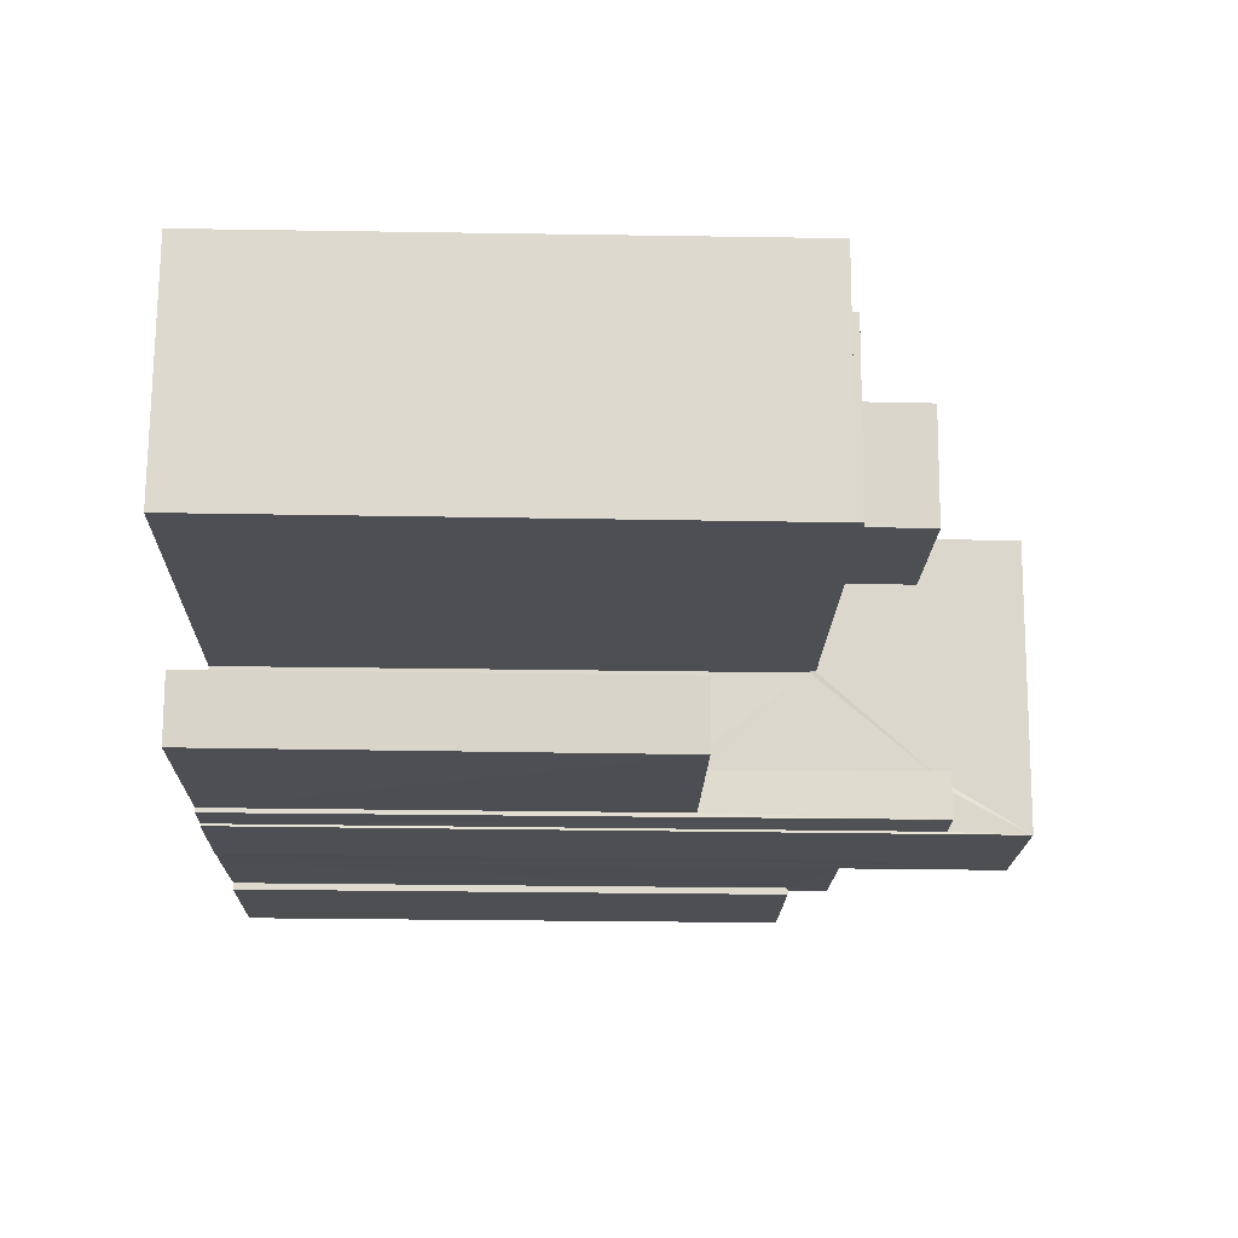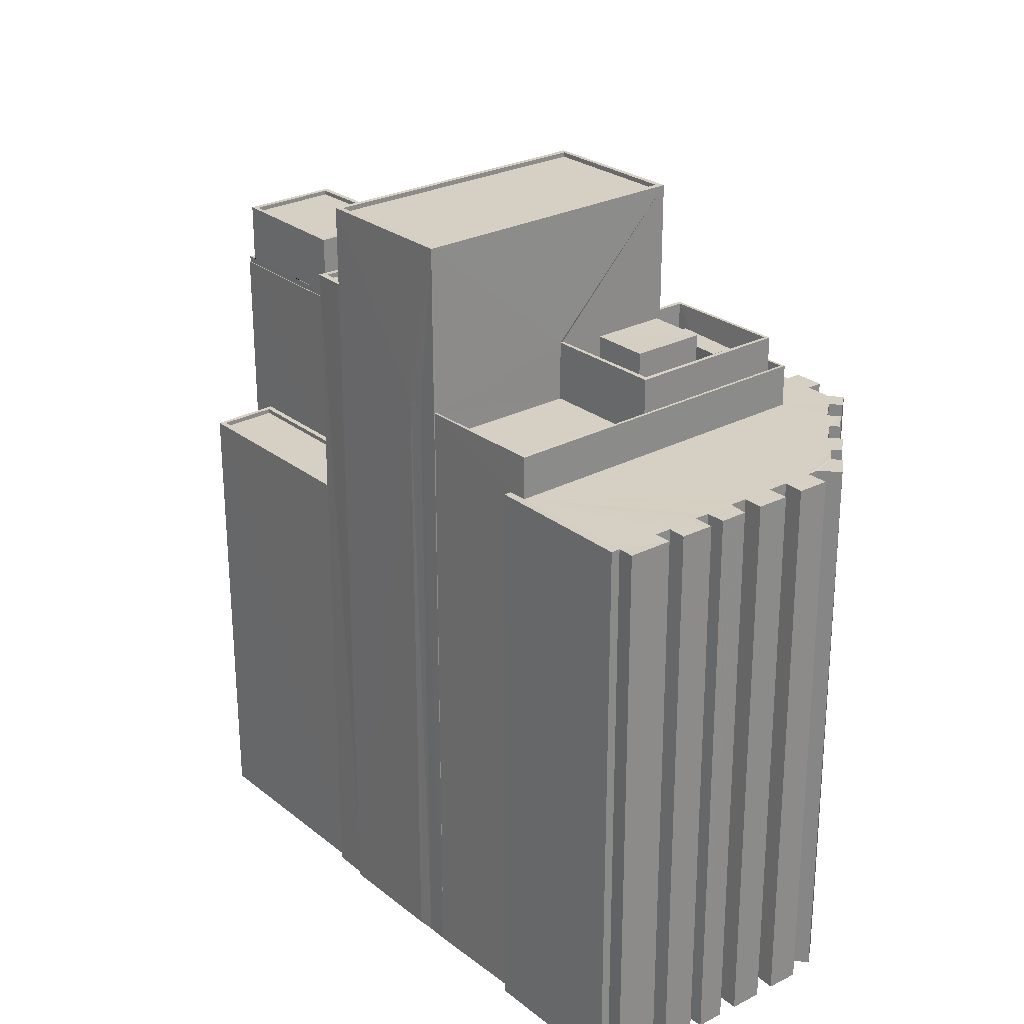
<metadata>
{"format":"obj","ext":"obj","renderer":"f3d","projection":"perspective","resolution":1024,"background":"white","views":[{"elev":-29.7,"azim":-91.4,"up":"+Y"},{"elev":26.1,"azim":63.1,"up":"+Z"}]}
</metadata>
<code>
v 1.236e+05 7.856e+05 17.26
v 1.235e+05 7.856e+05 17.26
v 1.235e+05 7.856e+05 17.26
v 1.236e+05 7.856e+05 17.26
v 1.236e+05 7.856e+05 17.26
v 1.236e+05 7.856e+05 17.26
v 1.236e+05 7.856e+05 17.26
v 1.236e+05 7.856e+05 17.26
v 1.236e+05 7.856e+05 17.26
v 1.235e+05 7.856e+05 17.26
v 1.235e+05 7.856e+05 17.26
v 1.235e+05 7.856e+05 17.26
v 1.235e+05 7.856e+05 17.26
v 1.235e+05 7.856e+05 17.26
v 1.235e+05 7.856e+05 17.26
v 1.235e+05 7.856e+05 17.26
v 1.235e+05 7.856e+05 17.26
v 1.235e+05 7.856e+05 17.26
v 1.235e+05 7.856e+05 17.26
v 1.235e+05 7.856e+05 17.26
v 1.235e+05 7.856e+05 17.26
v 1.235e+05 7.856e+05 17.26
v 1.235e+05 7.856e+05 17.26
v 1.236e+05 7.856e+05 17.26
v 1.235e+05 7.856e+05 17.26
v 1.235e+05 7.856e+05 17.26
v 1.235e+05 7.856e+05 17.26
v 1.236e+05 7.856e+05 17.26
v 1.236e+05 7.856e+05 17.26
v 1.236e+05 7.856e+05 17.26
v 1.236e+05 7.856e+05 17.26
v 1.236e+05 7.856e+05 17.26
v 1.236e+05 7.856e+05 17.26
v 1.235e+05 7.856e+05 17.26
v 1.235e+05 7.856e+05 17.26
v 1.235e+05 7.856e+05 17.26
v 1.236e+05 7.856e+05 17.26
v 1.236e+05 7.856e+05 17.26
v 1.236e+05 7.856e+05 17.26
v 1.236e+05 7.856e+05 17.26
v 1.236e+05 7.856e+05 17.26
v 1.236e+05 7.856e+05 17.26
v 1.236e+05 7.856e+05 17.26
v 1.236e+05 7.856e+05 17.26
v 1.235e+05 7.856e+05 17.26
v 1.235e+05 7.856e+05 17.26
v 1.235e+05 7.856e+05 17.26
v 1.235e+05 7.856e+05 17.26
v 1.236e+05 7.856e+05 17.26
v 1.236e+05 7.856e+05 17.26
v 1.235e+05 7.856e+05 17.26
v 1.235e+05 7.856e+05 17.26
v 1.235e+05 7.856e+05 17.26
v 1.235e+05 7.856e+05 17.26
v 1.235e+05 7.856e+05 17.26
v 1.235e+05 7.856e+05 17.26
v 1.235e+05 7.856e+05 17.26
v 1.235e+05 7.856e+05 17.26
v 1.235e+05 7.856e+05 17.26
v 1.235e+05 7.856e+05 17.26
v 1.235e+05 7.856e+05 17.26
v 1.235e+05 7.856e+05 17.26
v 1.235e+05 7.856e+05 17.26
v 1.235e+05 7.856e+05 17.26
v 1.235e+05 7.856e+05 17.26
v 1.235e+05 7.856e+05 17.26
v 1.235e+05 7.856e+05 17.26
v 1.235e+05 7.856e+05 17.26
v 1.235e+05 7.856e+05 17.26
v 1.235e+05 7.856e+05 17.26
v 1.235e+05 7.856e+05 17.26
v 1.235e+05 7.856e+05 17.26
v 1.235e+05 7.856e+05 17.26
v 1.235e+05 7.856e+05 17.26
v 1.235e+05 7.856e+05 17.26
v 1.235e+05 7.856e+05 17.26
v 1.235e+05 7.856e+05 17.26
v 1.235e+05 7.856e+05 17.26
v 1.235e+05 7.856e+05 17.26
v 1.235e+05 7.856e+05 17.26
v 1.235e+05 7.856e+05 17.26
v 1.235e+05 7.856e+05 17.26
v 1.235e+05 7.856e+05 17.26
v 1.236e+05 7.856e+05 22.67
v 1.236e+05 7.856e+05 22.67
v 1.236e+05 7.856e+05 22.67
v 1.235e+05 7.856e+05 22.67
v 1.235e+05 7.856e+05 22.67
v 1.236e+05 7.856e+05 22.67
v 1.236e+05 7.856e+05 22.67
v 1.235e+05 7.856e+05 22.67
v 1.235e+05 7.856e+05 22.67
v 1.235e+05 7.856e+05 22.67
v 1.235e+05 7.856e+05 22.67
v 1.235e+05 7.856e+05 22.67
v 1.235e+05 7.856e+05 22.67
v 1.235e+05 7.856e+05 22.67
v 1.235e+05 7.856e+05 22.67
v 1.235e+05 7.856e+05 22.67
v 1.235e+05 7.856e+05 22.67
v 1.235e+05 7.856e+05 22.67
v 1.235e+05 7.856e+05 22.67
v 1.235e+05 7.856e+05 54.96
v 1.235e+05 7.856e+05 54.96
v 1.235e+05 7.856e+05 54.96
v 1.235e+05 7.856e+05 54.96
v 1.235e+05 7.856e+05 55.21
v 1.235e+05 7.856e+05 55.21
v 1.235e+05 7.856e+05 55.21
v 1.235e+05 7.856e+05 55.21
v 1.235e+05 7.856e+05 55.21
v 1.235e+05 7.856e+05 55.21
v 1.235e+05 7.856e+05 55.21
v 1.235e+05 7.856e+05 55.21
v 1.235e+05 7.856e+05 42.09
v 1.235e+05 7.856e+05 42.09
v 1.235e+05 7.856e+05 42.09
v 1.235e+05 7.856e+05 42.09
v 1.235e+05 7.856e+05 42.09
v 1.235e+05 7.856e+05 42.09
v 1.235e+05 7.856e+05 42.34
v 1.235e+05 7.856e+05 42.34
v 1.235e+05 7.856e+05 42.34
v 1.235e+05 7.856e+05 42.34
v 1.235e+05 7.856e+05 42.34
v 1.235e+05 7.856e+05 42.34
v 1.235e+05 7.856e+05 42.34
v 1.235e+05 7.856e+05 42.34
v 1.235e+05 7.856e+05 59.61
v 1.235e+05 7.856e+05 59.61
v 1.235e+05 7.856e+05 59.61
v 1.235e+05 7.856e+05 59.61
v 1.235e+05 7.856e+05 59.61
v 1.235e+05 7.856e+05 59.61
v 1.235e+05 7.856e+05 59.61
v 1.235e+05 7.856e+05 59.61
v 1.235e+05 7.856e+05 59.36
v 1.235e+05 7.856e+05 59.36
v 1.235e+05 7.856e+05 59.36
v 1.235e+05 7.856e+05 59.36
v 1.235e+05 7.856e+05 51.78
v 1.235e+05 7.856e+05 51.78
v 1.235e+05 7.856e+05 51.78
v 1.235e+05 7.856e+05 51.78
v 1.235e+05 7.856e+05 52.03
v 1.235e+05 7.856e+05 52.03
v 1.235e+05 7.856e+05 52.03
v 1.235e+05 7.856e+05 52.03
v 1.235e+05 7.856e+05 52.03
v 1.235e+05 7.856e+05 52.03
v 1.235e+05 7.856e+05 52.03
v 1.235e+05 7.856e+05 52.03
v 1.235e+05 7.856e+05 48.64
v 1.235e+05 7.856e+05 48.64
v 1.235e+05 7.856e+05 48.64
v 1.235e+05 7.856e+05 48.64
v 1.235e+05 7.856e+05 48.64
v 1.235e+05 7.856e+05 48.64
v 1.235e+05 7.856e+05 48.64
v 1.235e+05 7.856e+05 48.64
v 1.235e+05 7.856e+05 48.64
v 1.235e+05 7.856e+05 48.64
v 1.235e+05 7.856e+05 48.64
v 1.235e+05 7.856e+05 48.64
v 1.235e+05 7.856e+05 50.59
v 1.235e+05 7.856e+05 50.59
v 1.235e+05 7.856e+05 50.59
v 1.235e+05 7.856e+05 50.59
v 1.235e+05 7.856e+05 50.59
v 1.235e+05 7.856e+05 50.59
v 1.235e+05 7.856e+05 50.59
v 1.235e+05 7.856e+05 50.59
v 1.235e+05 7.856e+05 50.59
v 1.235e+05 7.856e+05 50.59
v 1.235e+05 7.856e+05 49.09
v 1.235e+05 7.856e+05 49.09
v 1.235e+05 7.856e+05 49.09
v 1.235e+05 7.856e+05 49.09
v 1.235e+05 7.856e+05 49.09
v 1.235e+05 7.856e+05 49.09
v 1.235e+05 7.856e+05 49.09
v 1.235e+05 7.856e+05 49.09
v 1.235e+05 7.856e+05 49.09
v 1.235e+05 7.856e+05 49.09
v 1.235e+05 7.856e+05 49.09
v 1.235e+05 7.856e+05 49.09
v 1.235e+05 7.856e+05 49.09
v 1.235e+05 7.856e+05 49.09
v 1.235e+05 7.856e+05 49.09
v 1.235e+05 7.856e+05 49.09
v 1.235e+05 7.856e+05 49.09
v 1.235e+05 7.856e+05 49.09
v 1.235e+05 7.856e+05 49.09
v 1.235e+05 7.856e+05 49.09
v 1.235e+05 7.856e+05 49.09
v 1.235e+05 7.856e+05 49.09
v 1.235e+05 7.856e+05 49.09
v 1.235e+05 7.856e+05 49.09
v 1.235e+05 7.856e+05 49.09
v 1.235e+05 7.856e+05 49.09
v 1.235e+05 7.856e+05 49.09
v 1.235e+05 7.856e+05 49.09
v 1.235e+05 7.856e+05 50.59
v 1.235e+05 7.856e+05 50.59
v 1.235e+05 7.856e+05 50.59
v 1.235e+05 7.856e+05 53.15
v 1.235e+05 7.856e+05 53.15
v 1.235e+05 7.856e+05 53.15
v 1.235e+05 7.856e+05 53.15
v 1.235e+05 7.856e+05 51.37
v 1.235e+05 7.856e+05 51.37
v 1.235e+05 7.856e+05 51.37
v 1.235e+05 7.856e+05 51.37
v 1.235e+05 7.856e+05 52.34
v 1.235e+05 7.856e+05 52.34
v 1.235e+05 7.856e+05 52.34
v 1.235e+05 7.856e+05 52.34
v 1.235e+05 7.856e+05 52.34
v 1.235e+05 7.856e+05 52.34
v 1.235e+05 7.856e+05 52.34
v 1.235e+05 7.856e+05 52.34
v 1.235e+05 7.856e+05 52.34
v 1.235e+05 7.856e+05 52.34
v 1.235e+05 7.856e+05 48.29
v 1.235e+05 7.856e+05 48.29
v 1.235e+05 7.856e+05 48.29
v 1.235e+05 7.856e+05 48.29
v 1.235e+05 7.856e+05 48.29
v 1.236e+05 7.856e+05 48.29
v 1.235e+05 7.856e+05 48.29
v 1.235e+05 7.856e+05 48.29
v 1.235e+05 7.856e+05 48.29
v 1.235e+05 7.856e+05 48.29
v 1.235e+05 7.856e+05 48.29
v 1.235e+05 7.856e+05 48.29
v 1.235e+05 7.856e+05 48.29
v 1.235e+05 7.856e+05 48.29
v 1.235e+05 7.856e+05 48.29
v 1.235e+05 7.856e+05 48.29
v 1.236e+05 7.856e+05 48.29
v 1.236e+05 7.856e+05 48.29
v 1.236e+05 7.856e+05 48.29
v 1.235e+05 7.856e+05 48.29
v 1.236e+05 7.856e+05 48.29
v 1.236e+05 7.856e+05 48.29
v 1.236e+05 7.856e+05 48.29
v 1.235e+05 7.856e+05 48.29
v 1.235e+05 7.856e+05 48.29
v 1.235e+05 7.856e+05 48.29
v 1.236e+05 7.856e+05 48.29
v 1.235e+05 7.856e+05 48.29
v 1.235e+05 7.856e+05 48.29
v 1.235e+05 7.856e+05 48.29
v 1.235e+05 7.856e+05 48.29
v 1.235e+05 7.856e+05 48.29
v 1.236e+05 7.856e+05 48.29
v 1.235e+05 7.856e+05 48.29
v 1.235e+05 7.856e+05 48.29
v 1.235e+05 7.856e+05 48.29
v 1.235e+05 7.856e+05 48.29
v 1.235e+05 7.856e+05 48.29
v 1.235e+05 7.856e+05 48.29
v 1.235e+05 7.856e+05 48.29
v 1.235e+05 7.856e+05 48.29
v 1.236e+05 7.856e+05 48.29
v 1.236e+05 7.856e+05 48.29
v 1.236e+05 7.856e+05 48.29
v 1.236e+05 7.856e+05 48.29
v 1.236e+05 7.856e+05 48.29
v 1.236e+05 7.856e+05 48.29
v 1.236e+05 7.856e+05 48.29
v 1.235e+05 7.856e+05 48.29
v 1.235e+05 7.856e+05 48.29
v 1.235e+05 7.856e+05 48.29
v 1.235e+05 7.856e+05 48.29
v 1.236e+05 7.856e+05 48.29
v 1.236e+05 7.856e+05 48.29
v 1.236e+05 7.856e+05 48.29
v 1.236e+05 7.856e+05 48.29
v 1.236e+05 7.856e+05 48.29
v 1.236e+05 7.856e+05 48.29
v 1.236e+05 7.856e+05 48.29
v 1.235e+05 7.856e+05 48.29
v 1.235e+05 7.856e+05 48.29
v 1.235e+05 7.856e+05 48.29
v 1.235e+05 7.856e+05 48.29
v 1.236e+05 7.856e+05 48.29
v 1.236e+05 7.856e+05 48.29
v 1.235e+05 7.856e+05 48.29
v 1.235e+05 7.856e+05 48.29
v 1.235e+05 7.856e+05 48.29
v 1.236e+05 7.856e+05 48.29
v 1.236e+05 7.856e+05 48.29
v 1.235e+05 7.856e+05 48.29
v 1.235e+05 7.856e+05 48.29
v 1.235e+05 7.856e+05 48.29
v 1.235e+05 7.856e+05 48.29
v 1.235e+05 7.856e+05 48.29
v 1.235e+05 7.856e+05 48.29
v 1.235e+05 7.856e+05 48.29
v 1.235e+05 7.856e+05 48.29
v 1.235e+05 7.856e+05 48.29
v 1.235e+05 7.856e+05 48.29
v 1.235e+05 7.856e+05 48.29
v 1.235e+05 7.856e+05 48.29
v 1.235e+05 7.856e+05 48.29
v 1.235e+05 7.856e+05 48.29
v 1.235e+05 7.856e+05 48.29
v 1.235e+05 7.856e+05 48.29
v 1.235e+05 7.856e+05 48.29
v 1.235e+05 7.856e+05 48.29
v 1.235e+05 7.856e+05 48.29
f 1 2 3
f 3 4 1
f 5 6 4
f 7 8 9
f 10 11 12
f 11 13 14
f 12 15 16
f 17 18 14
f 19 18 20
f 21 22 23
f 24 3 9
f 5 4 24
f 25 3 15
f 23 26 27
f 28 29 30
f 31 32 33
f 34 18 19
f 27 11 34
f 35 22 36
f 37 38 39
f 40 41 42
f 40 42 43
f 44 28 30
f 33 44 25
f 35 36 45
f 46 47 48
f 7 9 49
f 37 39 50
f 30 43 25
f 51 52 53
f 49 3 39
f 42 50 25
f 31 33 25
f 23 35 46
f 54 55 56
f 27 57 25
f 53 57 58
f 59 60 61
f 62 46 48
f 63 64 65
f 54 56 26
f 23 62 54
f 66 67 68
f 26 59 27
f 68 67 69
f 70 71 72
f 65 64 73
f 74 75 76
f 27 69 77
f 70 72 77
f 51 53 58
f 73 68 27
f 78 79 80
f 59 61 81
f 58 57 72
f 80 65 27
f 74 76 82
f 81 74 27
f 82 83 27
f 83 78 80
f 4 3 24
f 12 11 27
f 11 14 34
f 12 27 15
f 34 14 18
f 23 22 35
f 9 3 49
f 27 25 15
f 50 3 25
f 23 54 26
f 43 42 25
f 44 30 25
f 39 3 50
f 23 46 62
f 27 72 57
f 59 81 27
f 68 69 27
f 65 73 27
f 27 77 72
f 83 80 27
f 74 82 27
f 84 85 86
f 85 87 86
f 88 89 90
f 91 92 93
f 94 95 96
f 87 94 97
f 98 96 91
f 90 86 87
f 98 91 93
f 99 100 101
f 97 94 98
f 101 97 99
f 88 90 102
f 102 87 101
f 94 96 98
f 101 87 97
f 90 87 102
f 103 104 105
f 106 103 105
f 107 108 109
f 110 111 112
f 108 113 109
f 112 111 114
f 109 113 114
f 111 109 114
f 115 116 117
f 117 118 115
f 119 116 115
f 120 119 115
f 121 122 123
f 122 124 123
f 125 126 127
f 127 126 128
f 123 124 128
f 126 123 128
f 129 130 131
f 132 133 134
f 135 133 132
f 135 131 130
f 129 131 136
f 131 135 132
f 137 138 139
f 140 137 139
f 134 133 129
f 136 134 129
f 141 142 143
f 141 144 142
f 145 146 147
f 148 149 150
f 151 148 150
f 146 149 148
f 147 146 152
f 152 146 148
f 147 150 145
f 147 151 150
f 153 154 155
f 156 153 155
f 154 157 158
f 154 158 155
f 159 160 161
f 162 161 163
f 162 164 157
f 157 164 158
f 163 160 156
f 163 156 155
f 164 162 163
f 161 160 163
f 165 166 167
f 168 169 170
f 166 171 167
f 169 172 170
f 168 173 174
f 173 171 174
f 167 171 173
f 168 170 173
f 175 176 177
f 177 178 179
f 175 180 176
f 181 182 183
f 184 185 186
f 179 184 182
f 184 186 182
f 179 181 175
f 179 175 177
f 179 182 181
f 185 187 188
f 186 185 188
f 176 189 190
f 191 187 190
f 189 176 180
f 182 191 192
f 183 182 192
f 188 187 191
f 192 190 189
f 191 190 192
f 193 194 195
f 196 197 198
f 194 199 195
f 197 200 198
f 196 198 201
f 195 199 201
f 202 195 201
f 198 202 201
f 203 204 205
f 206 207 208
f 206 209 207
f 210 211 212
f 210 213 211
f 214 215 216
f 217 218 219
f 215 220 216
f 218 221 219
f 217 219 222
f 223 220 222
f 216 220 223
f 219 223 222
f 224 225 226
f 227 228 229
f 230 225 231
f 232 224 226
f 233 234 232
f 227 235 228
f 233 236 234
f 237 238 239
f 240 241 242
f 227 229 240
f 230 231 243
f 244 245 246
f 237 233 226
f 247 248 249
f 227 250 251
f 252 238 237
f 253 254 255
f 227 256 244
f 256 240 242
f 257 251 258
f 259 257 260
f 247 252 226
f 261 248 247
f 262 263 264
f 265 266 267
f 268 266 265
f 269 270 271
f 226 225 230
f 259 261 226
f 261 272 253
f 273 274 275
f 276 268 265
f 269 271 276
f 277 278 250
f 277 279 278
f 280 281 282
f 283 284 285
f 286 251 274
f 264 263 286
f 250 269 251
f 280 282 287
f 288 244 246
f 289 290 291
f 292 293 294
f 227 287 277
f 227 288 280
f 295 296 297
f 284 298 285
f 290 258 291
f 299 300 301
f 272 254 253
f 302 303 304
f 257 290 298
f 305 300 299
f 258 251 305
f 275 274 306
f 307 308 309
f 276 265 292
f 259 295 272
f 295 260 296
f 257 284 302
f 300 251 263
f 310 307 309
f 251 310 306
f 292 294 311
f 260 257 312
f 312 302 304
f 311 307 251
f 233 232 226
f 227 240 256
f 252 237 226
f 227 277 250
f 227 244 288
f 257 258 290
f 259 260 295
f 261 247 226
f 259 272 261
f 269 276 311
f 274 251 306
f 263 251 286
f 269 311 251
f 227 280 287
f 257 298 284
f 305 251 300
f 276 292 311
f 257 302 312
f 251 307 310
f 106 105 111
f 110 106 111
f 109 105 104
f 109 111 105
f 107 109 104
f 103 107 104
f 125 113 115
f 113 125 114
f 114 127 17
f 118 125 115
f 17 127 18
f 125 127 114
f 14 114 17
f 14 112 114
f 120 115 113
f 108 120 113
f 18 127 128
f 20 18 128
f 124 19 20
f 128 124 20
f 124 34 19
f 124 122 34
f 123 117 116
f 123 126 117
f 116 121 123
f 116 119 121
f 126 118 117
f 126 125 118
f 27 34 122
f 162 133 161
f 13 112 14
f 231 27 122
f 243 231 162
f 133 108 129
f 121 119 120
f 129 112 13
f 110 112 129
f 110 107 106
f 106 107 103
f 121 231 122
f 120 108 231
f 129 108 107
f 133 162 108
f 108 162 231
f 120 231 121
f 110 129 107
f 16 15 166
f 16 166 130
f 130 215 135
f 214 184 179
f 135 214 179
f 193 165 194
f 135 215 214
f 215 165 193
f 166 165 130
f 130 165 215
f 12 16 203
f 16 130 203
f 11 204 13
f 204 130 129
f 203 130 204
f 13 204 129
f 159 161 169
f 161 133 169
f 178 221 179
f 179 221 135
f 218 133 135
f 200 197 172
f 200 172 218
f 221 218 135
f 169 133 172
f 172 133 218
f 132 140 139
f 132 134 140
f 132 139 138
f 131 132 138
f 131 138 137
f 136 131 137
f 134 137 140
f 134 136 137
f 151 141 143
f 148 151 143
f 152 143 142
f 152 148 143
f 152 142 144
f 147 152 144
f 151 144 141
f 151 147 144
f 164 149 146
f 158 164 146
f 158 146 145
f 155 158 145
f 163 145 150
f 163 155 145
f 164 150 149
f 164 163 150
f 157 230 243
f 243 162 157
f 154 230 157
f 230 154 153
f 226 230 153
f 160 259 156
f 156 226 153
f 156 259 226
f 257 160 168
f 168 160 169
f 257 259 160
f 169 160 159
f 174 251 257
f 168 174 257
f 166 15 235
f 15 3 235
f 171 166 235
f 227 171 235
f 227 174 171
f 227 251 174
f 201 173 170
f 196 201 170
f 199 167 173
f 201 199 173
f 199 165 167
f 199 194 165
f 197 196 170
f 172 197 170
f 12 205 10
f 12 203 205
f 11 10 205
f 204 11 205
f 191 208 207
f 191 182 208
f 188 191 207
f 209 188 207
f 206 188 209
f 206 186 188
f 208 186 206
f 208 182 186
f 181 211 175
f 181 212 211
f 189 180 213
f 180 175 211
f 180 211 213
f 213 210 192
f 189 213 192
f 181 183 212
f 183 192 210
f 183 210 212
f 202 217 222
f 202 198 217
f 223 219 176
f 223 176 190
f 219 177 176
f 195 222 220
f 195 202 222
f 178 177 219
f 221 178 219
f 214 216 185
f 214 185 184
f 216 187 185
f 215 193 195
f 220 215 195
f 200 217 198
f 200 218 217
f 187 216 223
f 190 187 223
f 27 225 23
f 27 231 225
f 23 224 21
f 23 225 224
f 224 22 21
f 224 232 22
f 234 36 22
f 232 234 22
f 236 45 36
f 234 236 36
f 236 35 45
f 236 233 35
f 233 46 35
f 233 237 46
f 239 47 46
f 237 239 46
f 239 48 47
f 239 238 48
f 238 62 48
f 238 252 62
f 252 54 62
f 252 247 54
f 249 55 54
f 247 249 54
f 249 56 55
f 249 248 56
f 248 26 56
f 248 261 26
f 253 59 26
f 261 253 26
f 255 60 59
f 253 255 59
f 254 61 60
f 255 254 60
f 254 81 61
f 254 272 81
f 295 74 81
f 272 295 81
f 297 75 74
f 295 297 74
f 297 76 75
f 297 296 76
f 296 82 76
f 296 260 82
f 260 83 82
f 260 312 83
f 304 78 83
f 312 304 83
f 303 79 78
f 304 303 78
f 303 80 79
f 303 302 80
f 302 65 80
f 302 284 65
f 283 63 65
f 284 283 65
f 283 64 63
f 283 285 64
f 285 73 64
f 285 298 73
f 298 68 73
f 298 290 68
f 289 66 68
f 290 289 68
f 289 67 66
f 289 291 67
f 291 69 67
f 291 258 69
f 258 77 69
f 258 305 77
f 299 70 77
f 305 299 77
f 299 71 70
f 299 301 71
f 301 72 71
f 301 300 72
f 263 58 72
f 300 263 72
f 262 51 58
f 263 262 58
f 264 52 51
f 262 264 51
f 286 95 264
f 264 95 52
f 286 96 95
f 52 95 53
f 84 267 85
f 31 85 32
f 32 85 266
f 85 267 266
f 266 33 32
f 266 268 33
f 268 44 33
f 268 276 44
f 271 28 44
f 276 271 44
f 271 29 28
f 271 270 29
f 270 30 29
f 270 269 30
f 269 43 30
f 269 250 43
f 278 40 43
f 250 278 43
f 278 41 40
f 278 279 41
f 279 42 41
f 279 277 42
f 277 50 42
f 277 287 50
f 282 37 50
f 287 282 50
f 282 38 37
f 282 281 38
f 280 39 38
f 281 280 38
f 280 49 39
f 280 288 49
f 288 7 49
f 288 246 7
f 246 8 7
f 246 245 8
f 245 9 8
f 245 244 9
f 244 24 9
f 244 256 24
f 242 5 24
f 256 242 24
f 242 6 5
f 242 241 6
f 240 4 6
f 241 240 6
f 240 1 4
f 240 229 1
f 228 2 1
f 229 228 1
f 235 2 228
f 235 3 2
f 96 286 274
f 91 96 274
f 91 274 273
f 92 91 273
f 93 273 275
f 93 92 273
f 98 275 306
f 98 93 275
f 97 306 310
f 97 98 306
f 97 310 309
f 99 97 309
f 100 309 308
f 100 99 309
f 101 308 307
f 101 100 308
f 102 307 311
f 102 101 307
f 102 311 294
f 88 102 294
f 89 294 293
f 89 88 294
f 90 293 292
f 90 89 293
f 86 292 265
f 86 90 292
f 86 265 267
f 84 86 267
f 94 25 57
f 94 87 25
f 57 95 94
f 57 53 95
f 85 25 87
f 85 31 25

</code>
